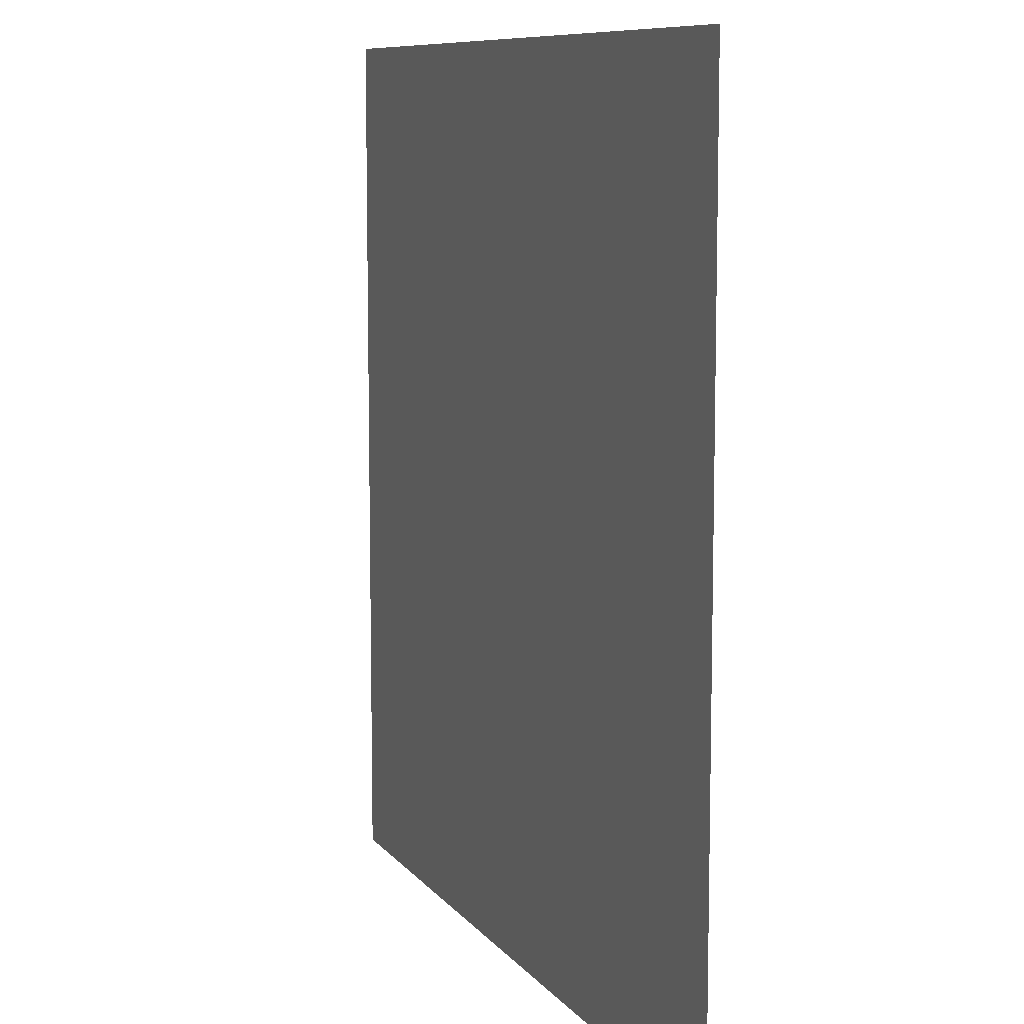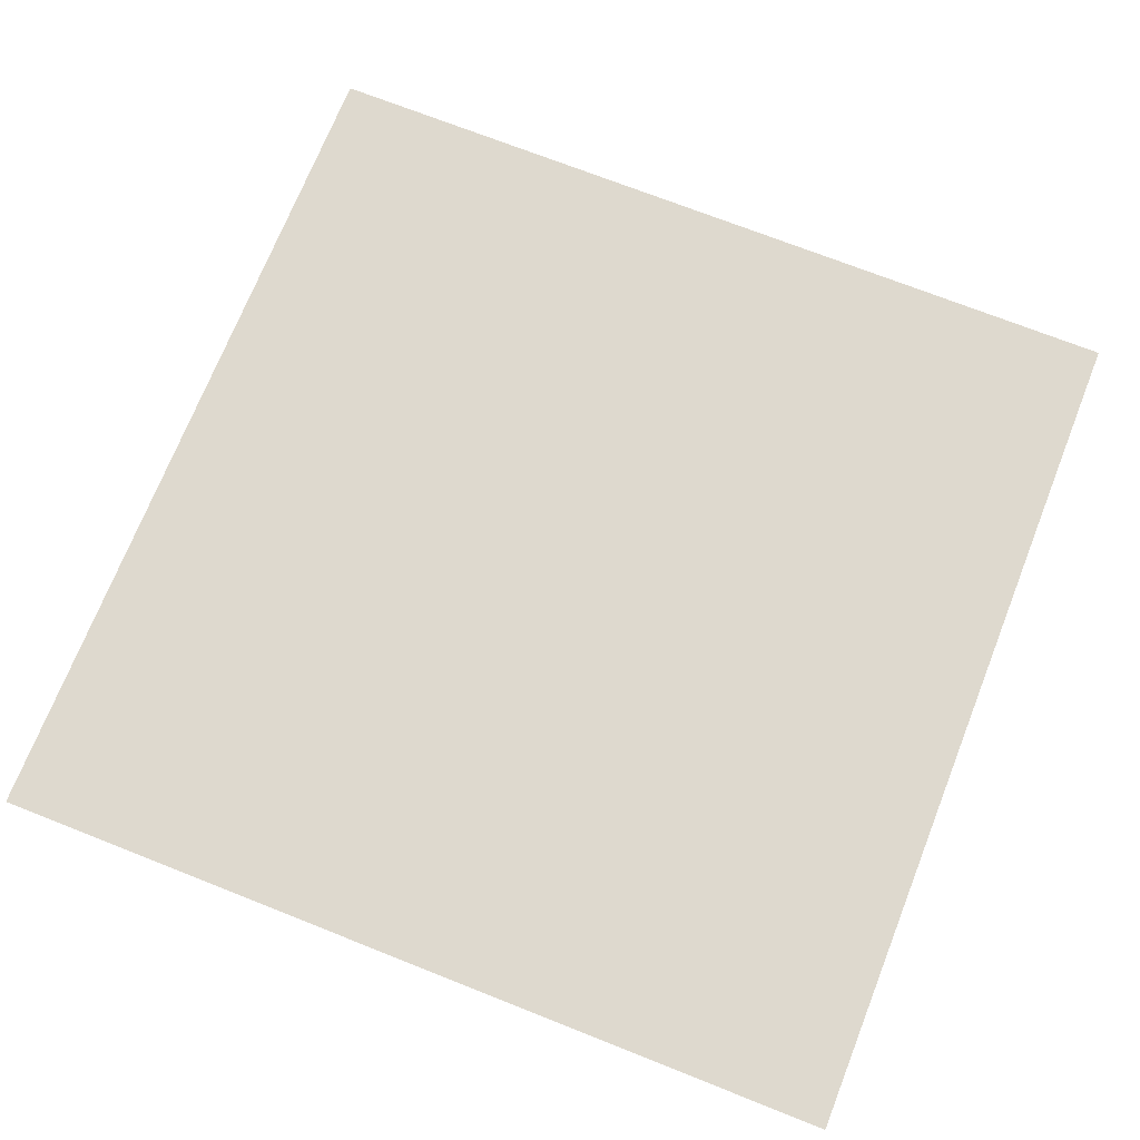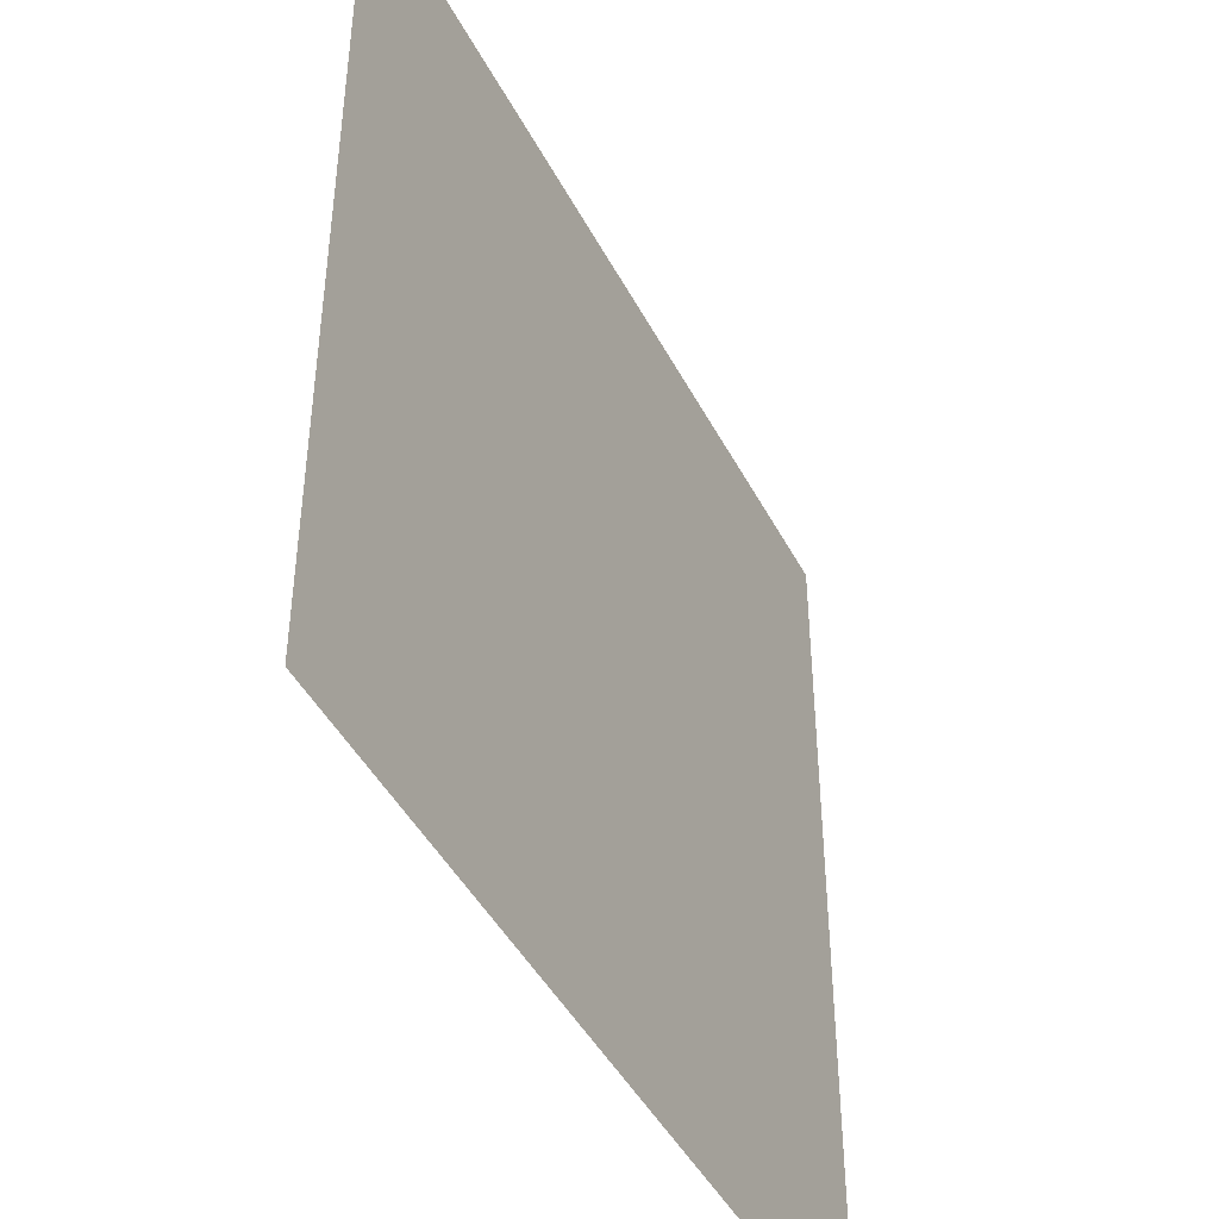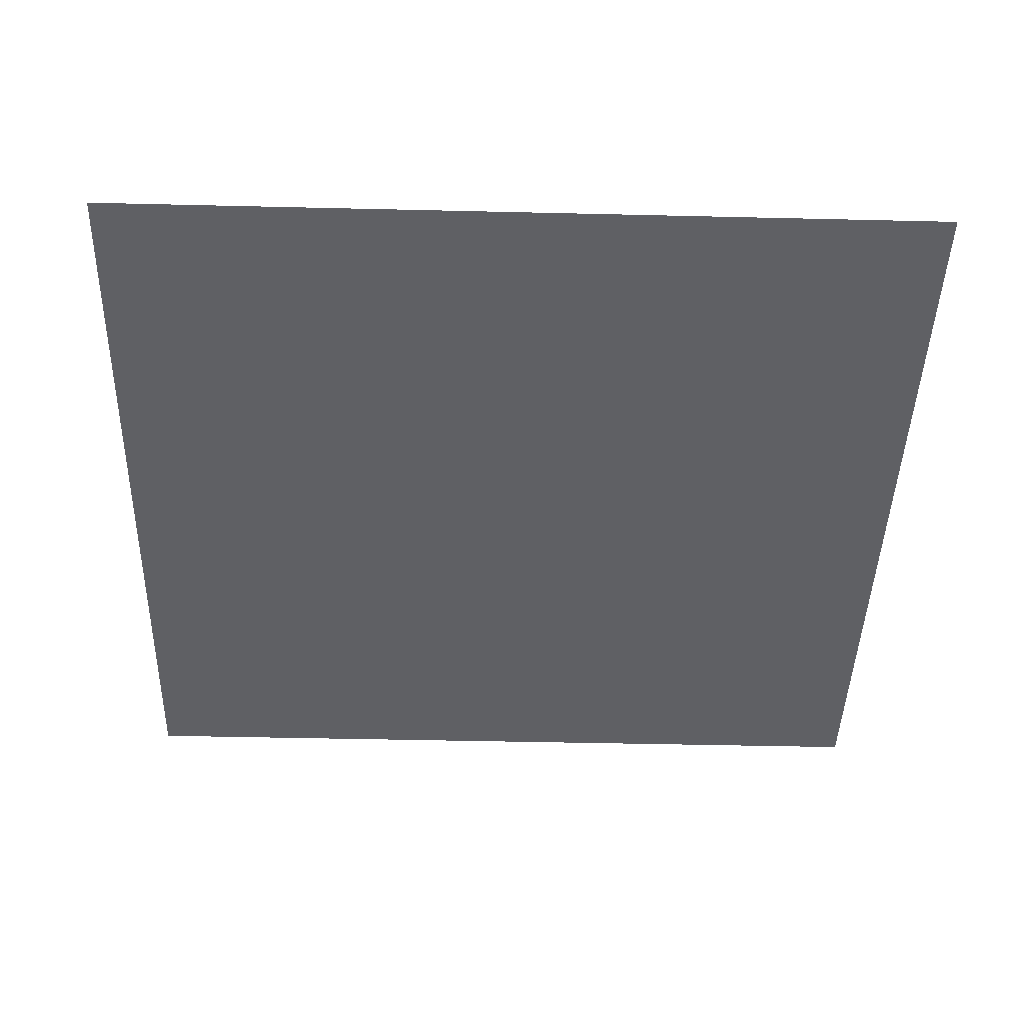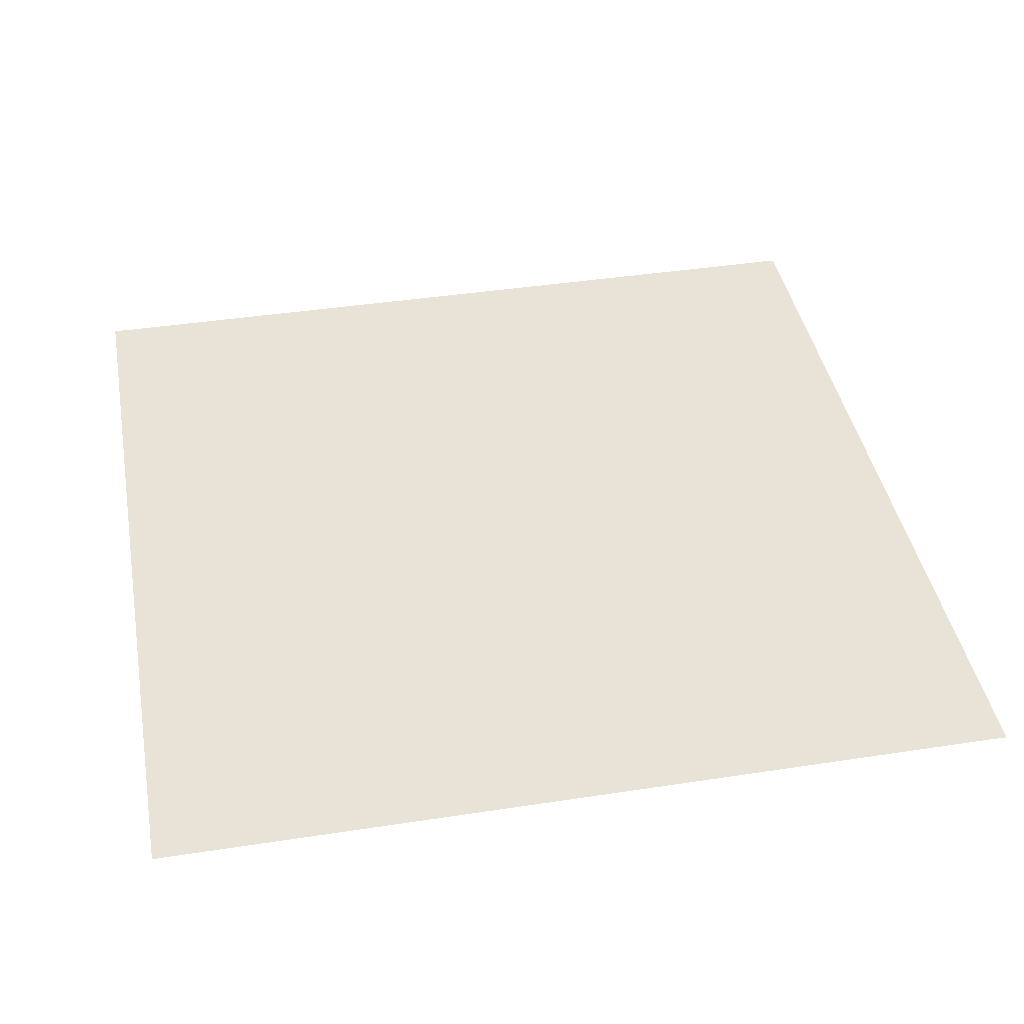
<metadata>
{"format":"obj","ext":"obj","renderer":"f3d","projection":"perspective","resolution":1024,"background":"white","views":[{"elev":9.0,"azim":-111.0,"up":"+Y"},{"elev":71.6,"azim":21.6,"up":"+Z"},{"elev":-44.8,"azim":-63.8,"up":"+Y"},{"elev":-43.5,"azim":-91.6,"up":"+Z"},{"elev":41.5,"azim":-10.5,"up":"+Z"}]}
</metadata>
<code>
o Plane
v 0 0 -0
v 1 0 -0
v 0 1 0
v 1 1 0
f 1 2 4 3

</code>
